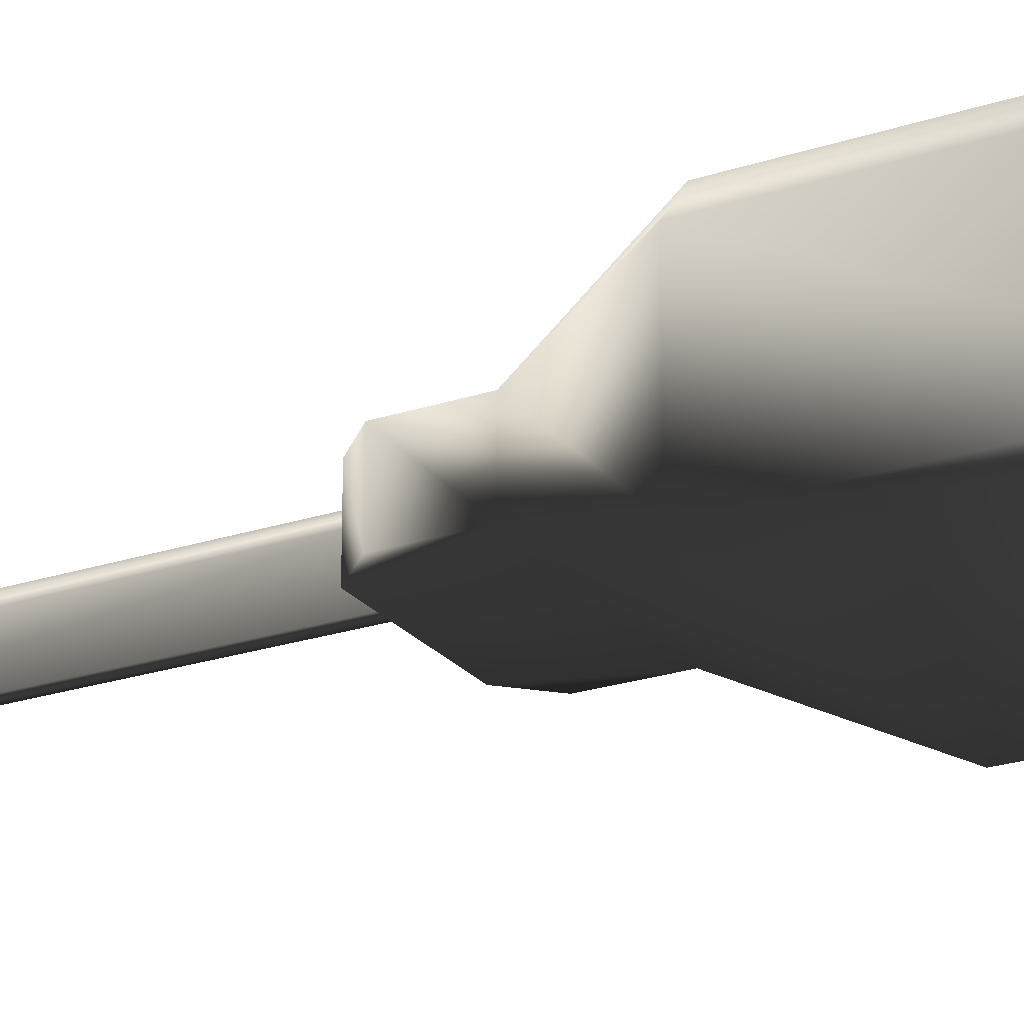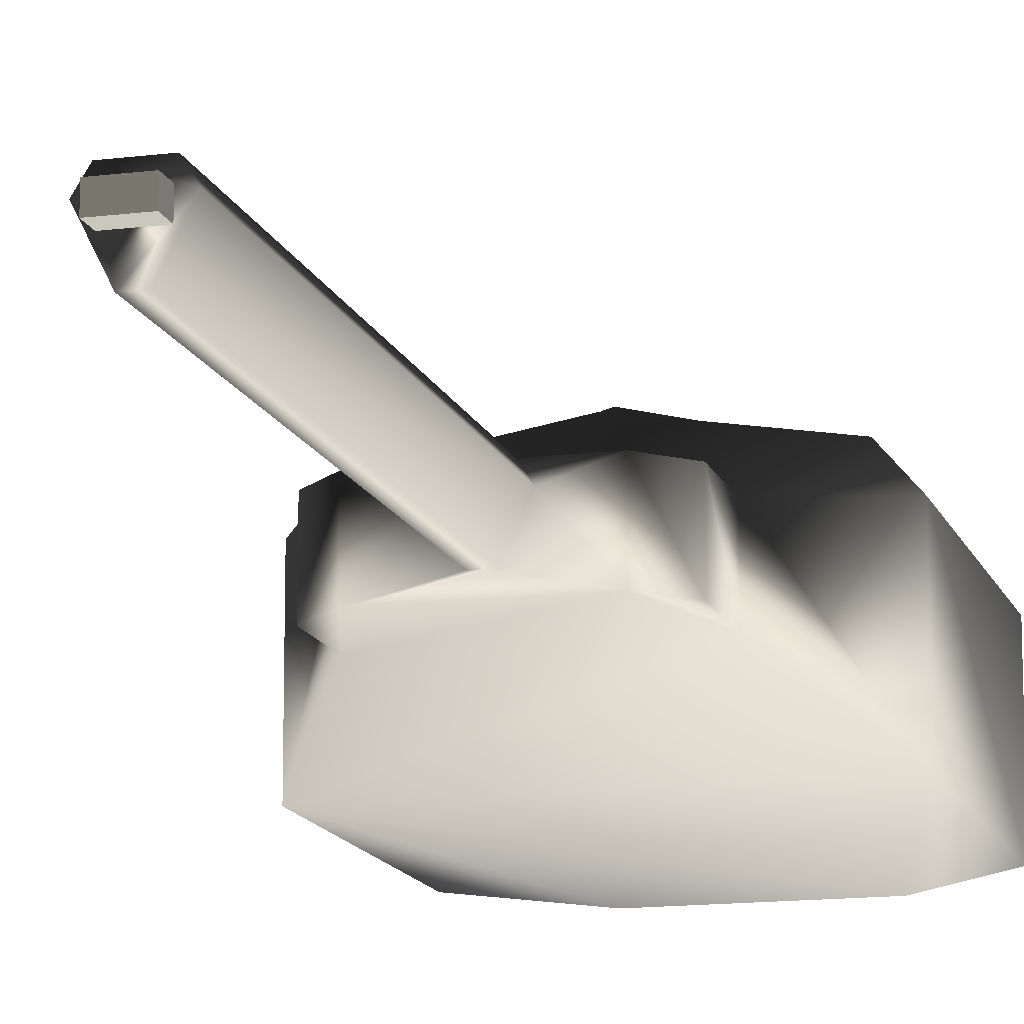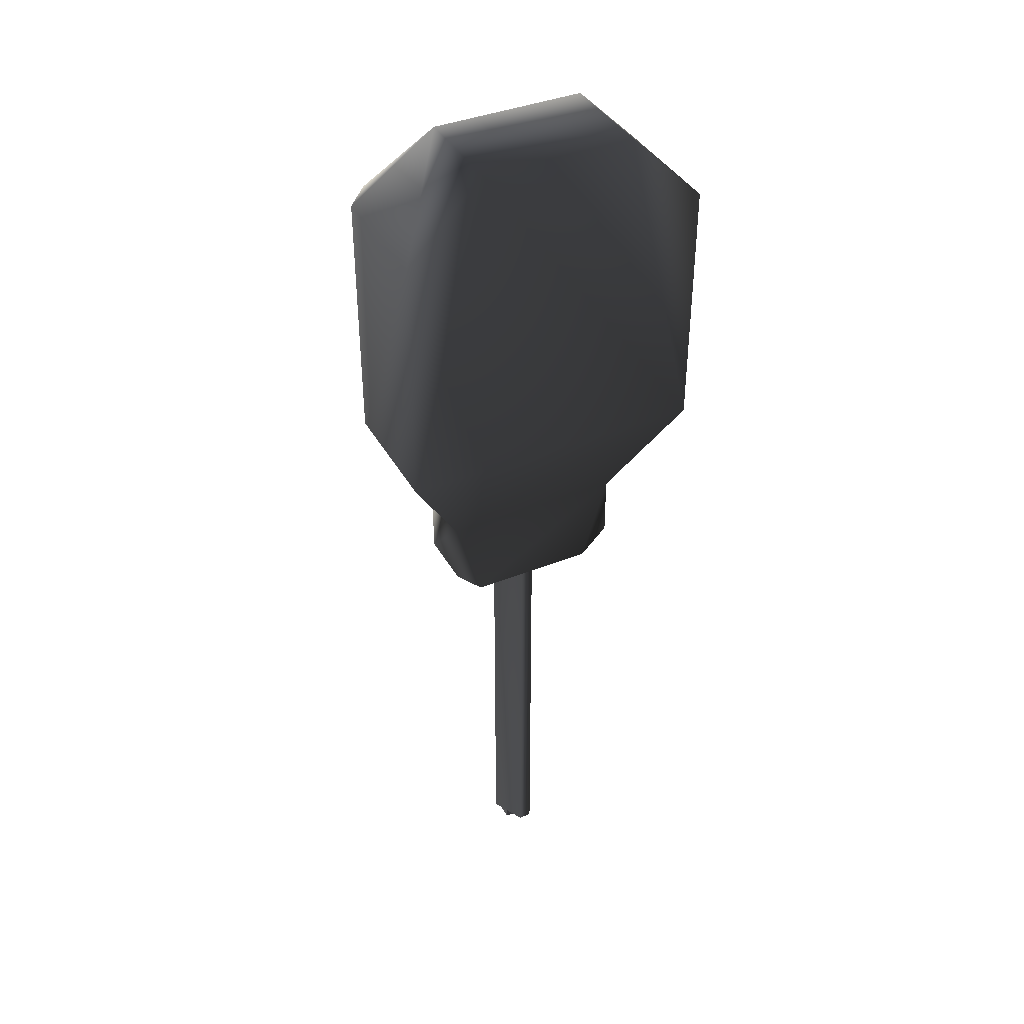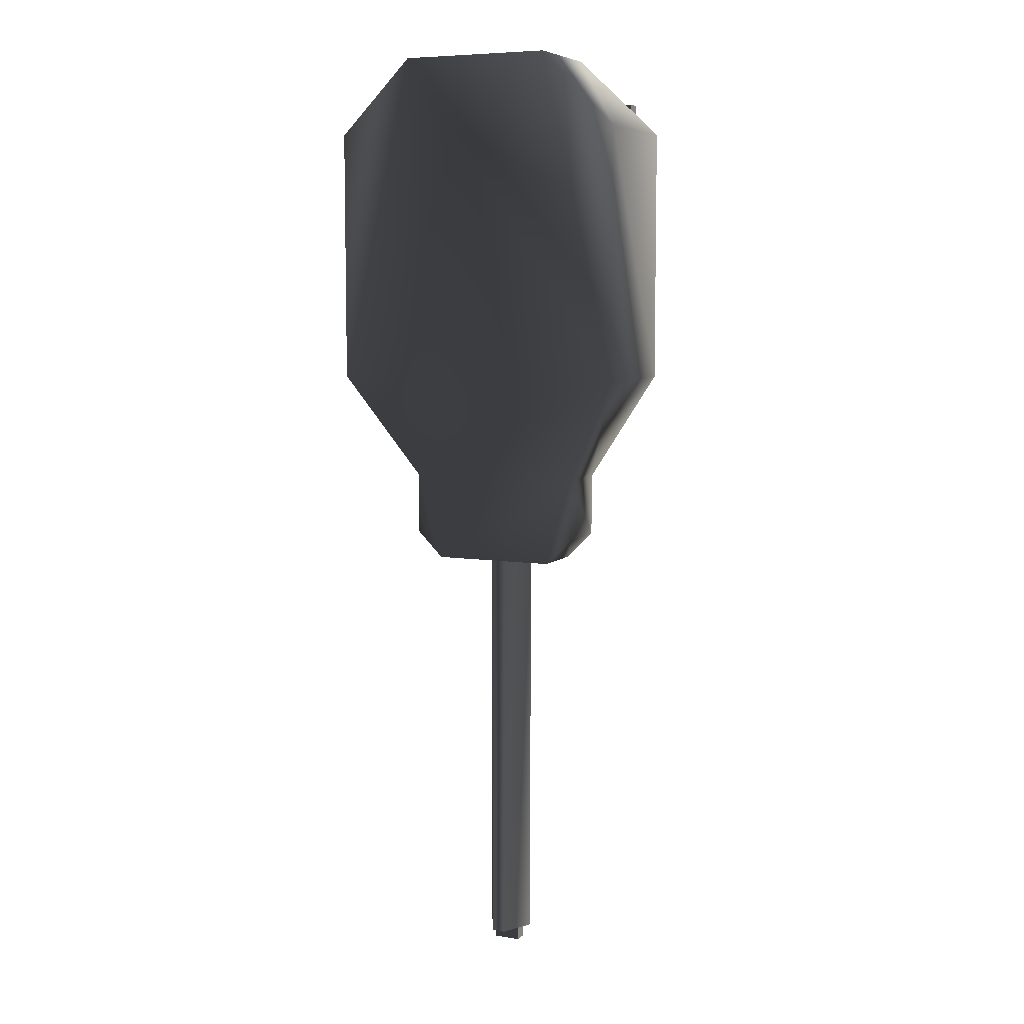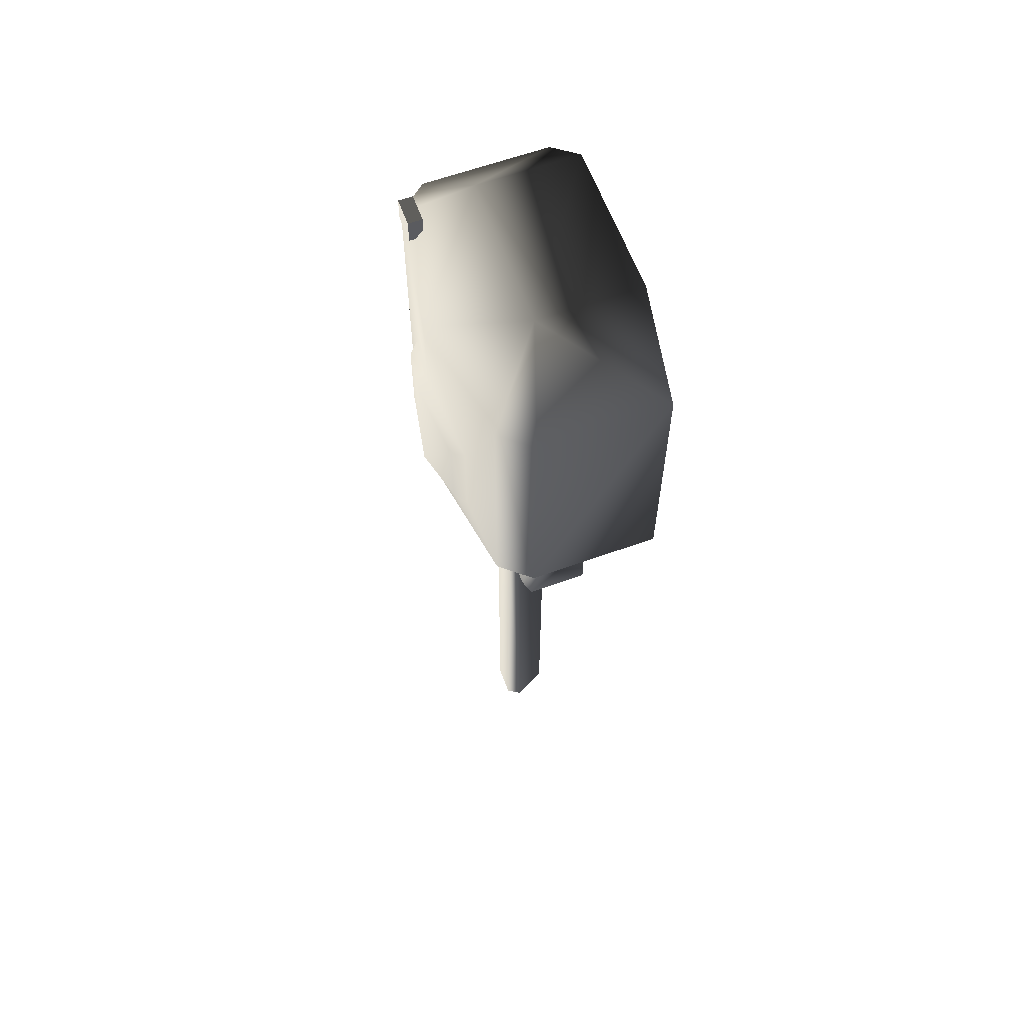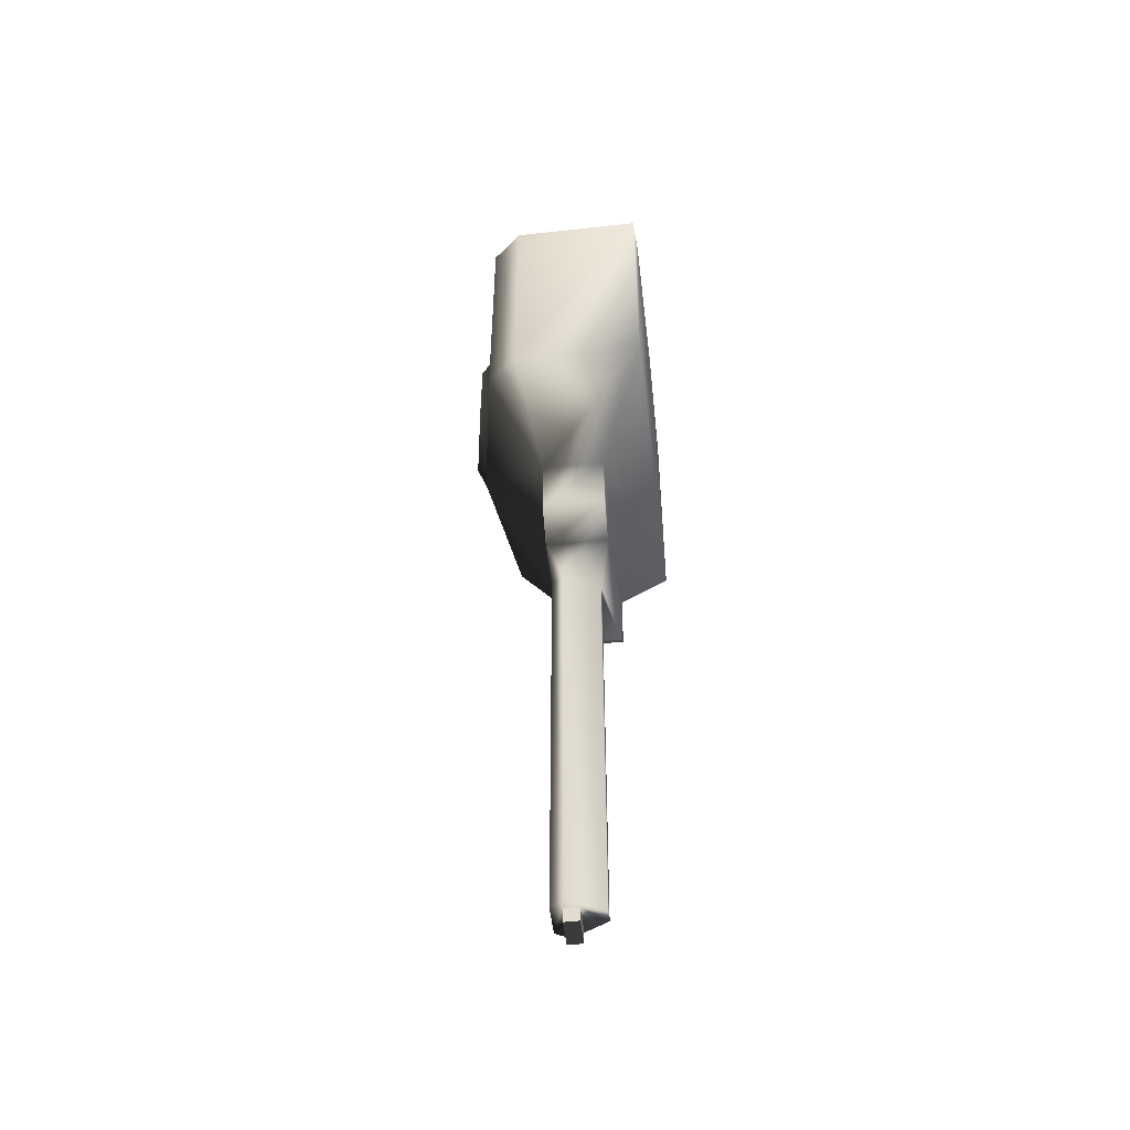
<metadata>
{"format":"obj","ext":"obj","renderer":"f3d","projection":"perspective","resolution":1024,"background":"white","views":[{"elev":-23.8,"azim":-61.1,"up":"+Y"},{"elev":-14.0,"azim":-164.3,"up":"+Y"},{"elev":39.5,"azim":-26.6,"up":"+Z"},{"elev":7.1,"azim":24.3,"up":"+Z"},{"elev":61.8,"azim":-110.2,"up":"+Z"},{"elev":-51.8,"azim":-83.2,"up":"+Z"}]}
</metadata>
<code>
v  -1077 86.45 2481
v  -1109 91.84 2502
v  -1109 91.84 2552
v  -1109 91.84 2552
v  -1077 86.45 2621
v  -1077 86.45 2481
v  -1077 86.45 2481
v  -1098 57.87 2422
v  -1148 98.17 2481
v  -1063 0 2481
v  -1098 24.87 2422
v  -1098 57.87 2422
v  -1098 57.87 2422
v  -1063 70.15 2481
v  -1063 0 2481
v  -1063 70.15 2481
v  -1063 70.15 2621
v  -1063 0 2621
v  -1063 0 2621
v  -1063 0 2481
v  -1063 70.15 2481
v  -1063 0 2621
v  -1063 70.15 2621
v  -1105 56.1 2663
v  -1105 56.1 2663
v  -1105 0 2663
v  -1063 0 2621
v  -1105 56.1 2663
v  -1148 98.17 2621
v  -1190 56.1 2663
v  -1098 24.87 2422
v  -1098 24.87 2387
v  -1098 57.87 2387
v  -1098 57.87 2387
v  -1098 57.87 2422
v  -1098 24.87 2422
v  -1113 24.87 2372
v  -1144 32.02 2372
v  -1135 50.71 2372
v  -1135 50.71 2372
v  -1113 57.87 2372
v  -1113 24.87 2372
v  -1113 57.87 2372
v  -1098 57.87 2387
v  -1098 24.87 2387
v  -1098 24.87 2387
v  -1113 24.87 2372
v  -1113 57.87 2372
v  -1077 86.45 2481
v  -1063 70.15 2481
v  -1098 57.87 2422
v  -1077 86.45 2621
v  -1063 70.15 2621
v  -1063 70.15 2481
v  -1063 70.15 2481
v  -1077 86.45 2481
v  -1077 86.45 2621
v  -1077 86.45 2621
v  -1148 98.17 2621
v  -1105 56.1 2663
v  -1105 56.1 2663
v  -1063 70.15 2621
v  -1077 86.45 2621
v  -1135 50.71 2372
v  -1139 57.87 2372
v  -1113 57.87 2372
v  -1144 32.02 2141
v  -1135 50.71 2141
v  -1135 50.71 2372
v  -1135 50.71 2372
v  -1144 32.02 2372
v  -1144 32.02 2141
v  -1139 57.87 2372
v  -1135 50.71 2372
v  -1135 50.71 2141
v  -1135 50.71 2141
v  -1139 57.87 2141
v  -1139 57.87 2372
v  -1105 0 2663
v  -1105 56.1 2663
v  -1190 56.1 2663
v  -1190 56.1 2663
v  -1190 8.583e-06 2663
v  -1105 0 2663
v  -1218 86.45 2481
v  -1148 98.17 2481
v  -1197 57.87 2422
v  -1232 -7.629e-06 2481
v  -1232 70.15 2481
v  -1197 57.87 2422
v  -1197 57.87 2422
v  -1197 24.87 2422
v  -1232 -7.629e-06 2481
v  -1232 70.15 2481
v  -1232 -7.629e-06 2481
v  -1232 4.768e-06 2621
v  -1232 4.768e-06 2621
v  -1232 70.15 2621
v  -1232 70.15 2481
v  -1232 4.768e-06 2621
v  -1190 8.583e-06 2663
v  -1190 56.1 2663
v  -1190 56.1 2663
v  -1232 70.15 2621
v  -1232 4.768e-06 2621
v  -1197 24.87 2422
v  -1197 57.87 2422
v  -1197 57.87 2387
v  -1197 57.87 2387
v  -1197 24.87 2387
v  -1197 24.87 2422
v  -1098 57.87 2422
v  -1098 57.87 2387
v  -1113 57.87 2372
v  -1098 57.87 2422
v  -1113 57.87 2372
v  -1139 57.87 2372
v  -1098 57.87 2422
v  -1139 57.87 2372
v  -1156 57.87 2372
v  -1197 57.87 2422
v  -1098 57.87 2422
v  -1156 57.87 2372
v  -1197 57.87 2422
v  -1156 57.87 2372
v  -1182 57.87 2372
v  -1197 57.87 2422
v  -1182 57.87 2372
v  -1197 57.87 2387
v  -1182 24.87 2372
v  -1182 57.87 2372
v  -1160 50.71 2372
v  -1160 50.71 2372
v  -1151 32.02 2372
v  -1182 24.87 2372
v  -1182 57.87 2372
v  -1182 24.87 2372
v  -1197 24.87 2387
v  -1197 24.87 2387
v  -1197 57.87 2387
v  -1182 57.87 2372
v  -1218 86.45 2481
v  -1197 57.87 2422
v  -1232 70.15 2481
v  -1218 86.45 2621
v  -1218 86.45 2481
v  -1232 70.15 2481
v  -1232 70.15 2481
v  -1232 70.15 2621
v  -1218 86.45 2621
v  -1218 86.45 2621
v  -1190 56.1 2663
v  -1148 98.17 2621
v  -1190 56.1 2663
v  -1218 86.45 2621
v  -1232 70.15 2621
v  -1151 32.02 2372
v  -1144 32.02 2372
v  -1113 24.87 2372
v  -1113 24.87 2372
v  -1182 24.87 2372
v  -1151 32.02 2372
v  -1160 50.71 2372
v  -1182 57.87 2372
v  -1156 57.87 2372
v  -1156 57.87 2372
v  -1139 57.87 2372
v  -1139 57.87 2141
v  -1139 57.87 2141
v  -1156 57.87 2141
v  -1156 57.87 2372
v  -1151 32.02 2141
v  -1151 32.02 2372
v  -1160 50.71 2372
v  -1160 50.71 2372
v  -1160 50.71 2141
v  -1151 32.02 2141
v  -1139 57.87 2141
v  -1135 50.71 2141
v  -1144 32.02 2141
v  -1144 32.02 2141
v  -1151 32.02 2141
v  -1160 50.71 2141
v  -1139 57.87 2141
v  -1144 32.02 2141
v  -1160 50.71 2141
v  -1156 57.87 2141
v  -1139 57.87 2141
v  -1160 50.71 2141
v  -1156 57.87 2372
v  -1156 57.87 2141
v  -1160 50.71 2141
v  -1160 50.71 2141
v  -1160 50.71 2372
v  -1156 57.87 2372
v  -1151 32.02 2141
v  -1144 32.02 2141
v  -1144 32.02 2372
v  -1144 32.02 2372
v  -1151 32.02 2372
v  -1151 32.02 2141
v  -1148 98.17 2481
v  -1098 57.87 2422
v  -1197 57.87 2422
v  -1063 0 2481
v  -1232 -7.629e-06 2481
v  -1197 24.87 2422
v  -1197 24.87 2422
v  -1098 24.87 2422
v  -1063 0 2481
v  -1113 24.87 2372
v  -1098 24.87 2387
v  -1098 24.87 2422
v  -1197 24.87 2422
v  -1197 24.87 2387
v  -1182 24.87 2372
v  -1098 24.87 2422
v  -1197 24.87 2422
v  -1182 24.87 2372
v  -1113 24.87 2372
v  -1098 24.87 2422
v  -1182 24.87 2372
v  -1063 0 2481
v  -1063 0 2621
v  -1105 0 2663
v  -1063 0 2481
v  -1105 0 2663
v  -1190 8.583e-06 2663
v  -1190 8.583e-06 2663
v  -1232 4.768e-06 2621
v  -1232 -7.629e-06 2481
v  -1063 0 2481
v  -1190 8.583e-06 2663
v  -1232 -7.629e-06 2481
v  -1109 91.84 2502
v  -1077 86.45 2481
v  -1148 98.17 2481
v  -1148 98.17 2481
v  -1148 98.17 2491
v  -1109 91.84 2502
v  -1148 98.17 2491
v  -1148 98.17 2481
v  -1218 86.45 2481
v  -1218 86.45 2481
v  -1186 91.84 2502
v  -1148 98.17 2491
v  -1186 91.84 2502
v  -1218 86.45 2481
v  -1218 86.45 2621
v  -1218 86.45 2621
v  -1186 91.84 2552
v  -1186 91.84 2502
v  -1148 98.17 2621
v  -1148 98.17 2571
v  -1186 91.84 2552
v  -1186 91.84 2552
v  -1218 86.45 2621
v  -1148 98.17 2621
v  -1148 98.17 2621
v  -1077 86.45 2621
v  -1109 91.84 2552
v  -1109 91.84 2552
v  -1148 98.17 2571
v  -1148 98.17 2621
v  -1148 103.7 2566
v  -1114 97.7 2549
v  -1114 97.7 2506
v  -1114 97.7 2506
v  -1148 103.5 2496
v  -1148 103.7 2566
v  -1148 103.5 2496
v  -1181 97.71 2506
v  -1181 97.7 2549
v  -1181 97.7 2549
v  -1148 103.7 2566
v  -1148 103.5 2496
v  -1181 97.71 2506
v  -1148 103.5 2496
v  -1148 98.17 2491
v  -1148 98.17 2491
v  -1186 91.84 2502
v  -1181 97.71 2506
v  -1181 97.7 2549
v  -1181 97.71 2506
v  -1186 91.84 2502
v  -1186 91.84 2502
v  -1186 91.84 2552
v  -1181 97.7 2549
v  -1148 103.7 2566
v  -1181 97.7 2549
v  -1186 91.84 2552
v  -1186 91.84 2552
v  -1148 98.17 2571
v  -1148 103.7 2566
v  -1114 97.7 2549
v  -1148 103.7 2566
v  -1148 98.17 2571
v  -1148 98.17 2571
v  -1109 91.84 2552
v  -1114 97.7 2549
v  -1114 97.7 2506
v  -1114 97.7 2549
v  -1109 91.84 2552
v  -1109 91.84 2552
v  -1109 91.84 2502
v  -1114 97.7 2506
v  -1148 103.5 2496
v  -1114 97.7 2506
v  -1109 91.84 2502
v  -1109 91.84 2502
v  -1148 98.17 2491
v  -1148 103.5 2496
v  -1155 51.92 2133
v  -1155 51.92 2147
v  -1140 51.92 2133
v  -1140 51.92 2147
v  -1140 51.92 2133
v  -1155 51.92 2147
v  -1140 44.1 2147
v  -1155 44.1 2147
v  -1140 44.1 2133
v  -1155 44.1 2133
v  -1140 44.1 2133
v  -1155 44.1 2147
v  -1140 51.92 2147
v  -1155 51.92 2147
v  -1140 44.1 2147
v  -1155 44.1 2147
v  -1140 44.1 2147
v  -1155 51.92 2147
v  -1140 51.92 2133
v  -1140 51.92 2147
v  -1140 44.1 2133
v  -1140 44.1 2147
v  -1140 44.1 2133
v  -1140 51.92 2147
v  -1155 51.92 2133
v  -1140 51.92 2133
v  -1155 44.1 2133
v  -1140 44.1 2133
v  -1155 44.1 2133
v  -1140 51.92 2133
v  -1155 51.92 2147
v  -1155 51.92 2133
v  -1155 44.1 2147
v  -1155 44.1 2133
v  -1155 44.1 2147
v  -1155 51.92 2133
v  -1099 89.16 2626
v  -1099 89.16 2640
v  -1084 89.16 2626
v  -1084 89.16 2640
v  -1084 89.16 2626
v  -1099 89.16 2640
v  -1084 81.35 2640
v  -1099 81.35 2640
v  -1084 81.35 2626
v  -1099 81.35 2626
v  -1084 81.35 2626
v  -1099 81.35 2640
v  -1084 89.16 2640
v  -1099 89.16 2640
v  -1084 81.35 2640
v  -1099 81.35 2640
v  -1084 81.35 2640
v  -1099 89.16 2640
v  -1084 89.16 2626
v  -1084 89.16 2640
v  -1084 81.35 2626
v  -1084 81.35 2640
v  -1084 81.35 2626
v  -1084 89.16 2640
v  -1099 89.16 2626
v  -1084 89.16 2626
v  -1099 81.35 2626
v  -1084 81.35 2626
v  -1099 81.35 2626
v  -1084 89.16 2626
v  -1099 89.16 2640
v  -1099 89.16 2626
v  -1099 81.35 2640
v  -1099 81.35 2626
v  -1099 81.35 2640
v  -1099 89.16 2626
g turret_0
f 1 2 3
f 4 5 6
f 7 8 9
f 10 11 12
f 13 14 15
f 16 17 18
f 19 20 21
f 22 23 24
f 25 26 27
f 28 29 30
f 31 32 33
f 34 35 36
f 37 38 39
f 40 41 42
f 43 44 45
f 46 47 48
f 49 50 51
f 52 53 54
f 55 56 57
f 58 59 60
f 61 62 63
f 64 65 66
f 67 68 69
f 70 71 72
f 73 74 75
f 76 77 78
f 79 80 81
f 82 83 84
f 85 86 87
f 88 89 90
f 91 92 93
f 94 95 96
f 97 98 99
f 100 101 102
f 103 104 105
f 106 107 108
f 109 110 111
f 112 113 114
f 115 116 117
f 118 119 120
f 121 122 123
f 124 125 126
f 127 128 129
f 130 131 132
f 133 134 135
f 136 137 138
f 139 140 141
f 142 143 144
f 145 146 147
f 148 149 150
f 151 152 153
f 154 155 156
f 157 158 159
f 160 161 162
f 163 164 165
f 166 167 168
f 169 170 171
f 172 173 174
f 175 176 177
f 178 179 180
f 181 182 183
f 184 185 186
f 187 188 189
f 190 191 192
f 193 194 195
f 196 197 198
f 199 200 201
f 202 203 204
f 205 206 207
f 208 209 210
f 211 212 213
f 214 215 216
f 217 218 219
f 220 221 222
f 223 224 225
f 226 227 228
f 229 230 231
f 232 233 234
f 235 236 237
f 238 239 240
f 241 242 243
f 244 245 246
f 247 248 249
f 250 251 252
f 253 254 255
f 256 257 258
f 259 260 261
f 262 263 264
f 265 266 267
f 268 269 270
f 271 272 273
f 274 275 276
f 277 278 279
f 280 281 282
f 283 284 285
f 286 287 288
f 289 290 291
f 292 293 294
f 295 296 297
f 298 299 300
f 301 302 303
f 304 305 306
f 307 308 309
f 310 311 312
g muzzle01_1
f 313 314 315
f 316 317 318
f 319 320 321
f 322 323 324
f 325 326 327
f 328 329 330
f 331 332 333
f 334 335 336
f 337 338 339
f 340 341 342
f 343 344 345
f 346 347 348
g fmnt_2
f 349 350 351
f 352 353 354
f 355 356 357
f 358 359 360
f 361 362 363
f 364 365 366
f 367 368 369
f 370 371 372
f 373 374 375
f 376 377 378
f 379 380 381
f 382 383 384

</code>
